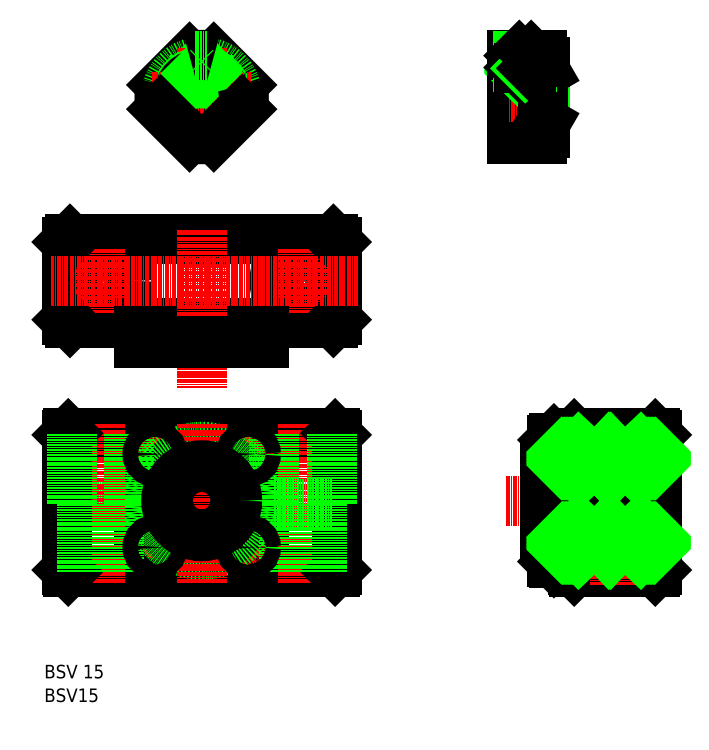
<metadata>
{"format":"dxf","ext":"dxf","renderer":"ezdxf+matplotlib","layout":"modelspace","background":"white","min_lineweight":24,"dpi":150}
</metadata>
<code>
0
SECTION
2
ENTITIES
0
TEXT
8
0
10
-2.388
20
59.87
30
0
40
4
1
BSV 15
0
TEXT
8
0
10
-2.388
20
52.87
30
0
40
4
1
BSV15
0
LINE
8
0
10
4.223
20
189
30
0
11
4.223
21
166
31
0
0
LINE
8
0
10
5.223
20
165
30
0
11
83.22
21
165
31
0
0
LINE
8
0
10
84.22
20
166
30
0
11
84.22
21
189
31
0
0
LINE
8
0
10
83.22
20
190
30
0
11
5.223
21
190
31
0
0
LINE
8
0
10
4.723
20
132.4
30
0
11
83.72
21
132.4
31
0
0
LINE
8
0
10
5.723
20
111.4
30
0
11
22.72
21
111.4
31
0
0
LINE
8
0
10
154
20
131.9
30
0
11
154
21
128.4
31
0
0
LINE
8
0
10
179
20
131.9
30
0
11
179
21
91.95
31
0
0
LINE
8
0
10
154.5
20
132.4
30
0
11
178.5
21
132.4
31
0
0
LINE
8
CENTER
10
44.22
20
192.5
30
0
11
44.22
21
145.9
31
0
0
CIRCLE
8
0
10
14.22
20
177.5
30
0
40
8.5
0
CIRCLE
8
0
10
74.22
20
177.5
30
0
40
8.5
0
CIRCLE
8
0
10
14.22
20
177.5
30
0
40
5.5
0
CIRCLE
8
0
10
74.22
20
177.5
30
0
40
5.5
0
LINE
8
CENTER
10
14.22
20
187
30
0
11
14.22
21
168.1
31
0
0
LINE
8
CENTER
10
74.22
20
187
30
0
11
74.22
21
168.1
31
0
0
LINE
8
0
10
155
20
128.4
30
0
11
174
21
128.4
31
0
0
LINE
8
0
10
155
20
96.45
30
0
11
174
21
96.45
31
0
0
LINE
8
0
10
174
20
128.4
30
0
11
174
21
96.45
31
0
0
LINE
8
CENTER
10
23.72
20
112.4
30
0
11
64.72
21
112.4
31
0
0
LINE
8
0
10
4.723
20
91.45
30
0
11
83.72
21
91.45
31
0
0
LINE
8
0
10
28.16
20
130.9
30
0
11
60.29
21
130.9
31
0
0
LINE
8
0
10
28.16
20
93.95
30
0
11
60.29
21
93.95
31
0
0
LINE
8
0
10
62.72
20
96.39
30
0
11
62.72
21
128.5
31
0
0
LINE
8
0
10
25.72
20
96.39
30
0
11
25.72
21
128.5
31
0
0
ARC
8
0
10
44.22
20
112.4
30
0
40
24.5
50
131
51
139
0
ARC
8
0
10
44.22
20
112.4
30
0
40
24.5
50
221
51
229
0
ARC
8
0
10
44.22
20
112.4
30
0
40
24.5
50
311
51
319
0
ARC
8
0
10
44.22
20
112.4
30
0
40
24.5
50
40.97
51
49.03
0
ARC
8
CENTER
10
44.22
20
112.4
30
0
40
19.5
50
213.2
51
236.8
0
LINE
8
CENTER
10
60.84
20
95.83
30
0
11
55.18
21
101.5
31
0
0
LINE
8
CENTER
10
27.61
20
95.83
30
0
11
33.26
21
101.5
31
0
0
CIRCLE
8
0
10
30.43
20
126.2
30
0
40
4
0
CIRCLE
8
0
10
30.43
20
98.66
30
0
40
4
0
CIRCLE
8
0
10
58.01
20
126.2
30
0
40
4
0
CIRCLE
8
0
10
58.01
20
98.66
30
0
40
4
0
LINE
8
CENTER
10
33.26
20
123.4
30
0
11
27.61
21
129.1
31
0
0
LINE
8
CENTER
10
55.18
20
123.4
30
0
11
60.84
21
129.1
31
0
0
ARC
8
CENTER
10
44.22
20
112.4
30
0
40
19.5
50
303.2
51
326.8
0
ARC
8
CENTER
10
44.22
20
112.4
30
0
40
19.5
50
33.23
51
56.77
0
ARC
8
CENTER
10
44.22
20
112.4
30
0
40
19.5
50
123.2
51
146.8
0
CIRCLE
8
0
10
44.22
20
112.4
30
0
40
14.5
0
CIRCLE
8
0
10
44.22
20
112.4
30
0
40
7.5
0
LINE
8
0
10
4.223
20
189
30
0
11
5.223
21
190
31
0
0
LINE
8
0
10
4.223
20
166
30
0
11
5.223
21
165
31
0
0
LINE
8
0
10
83.22
20
190
30
0
11
84.22
21
189
31
0
0
LINE
8
0
10
84.22
20
166
30
0
11
83.22
21
165
31
0
0
LINE
8
0
10
156
20
96.45
30
0
11
154
21
96.45
31
0
0
LINE
8
0
10
156
20
128.4
30
0
11
154
21
128.4
31
0
0
LINE
8
0
10
146
20
104.9
30
0
11
156
21
104.9
31
0
0
LINE
8
0
10
146
20
119.9
30
0
11
156
21
119.9
31
0
0
LINE
8
0
10
146
20
102.4
30
0
11
156
21
102.4
31
0
0
LINE
8
0
10
146
20
122.4
30
0
11
156
21
122.4
31
0
0
LINE
8
0
10
148
20
126.9
30
0
11
156
21
126.9
31
0
0
LINE
8
CENTER
10
134.4
20
112.5
30
0
11
180.9
21
112.4
31
0
0
LINE
8
0
10
154.5
20
91.45
30
0
11
178.5
21
91.45
31
0
0
LINE
8
0
10
179
20
91.95
30
0
11
178.5
21
91.45
31
0
0
LINE
8
0
10
154
20
91.95
30
0
11
154.5
21
91.45
31
0
0
LINE
8
0
10
146
20
122.4
30
0
11
146
21
102.4
31
0
0
LINE
8
0
10
156
20
119.9
30
0
11
156
21
104.9
31
0
0
LINE
8
0
10
174
20
128.4
30
0
11
174
21
96.45
31
0
0
LINE
8
0
10
156
20
96.45
30
0
11
156
21
104.9
31
0
0
LINE
8
0
10
165
20
96.45
30
0
11
165
21
104.9
31
0
0
LINE
8
0
10
174
20
96.45
30
0
11
174
21
104.9
31
0
0
LINE
8
0
10
156
20
96.45
30
0
11
174
21
96.45
31
0
0
LINE
8
0
10
156
20
104.9
30
0
11
174
21
104.9
31
0
0
LINE
8
0
10
174
20
128.4
30
0
11
174
21
119.9
31
0
0
LINE
8
0
10
165
20
128.4
30
0
11
165
21
119.9
31
0
0
LINE
8
0
10
156
20
119.9
30
0
11
174
21
119.9
31
0
0
LINE
8
0
10
156
20
128.4
30
0
11
156
21
119.9
31
0
0
LINE
8
0
10
174
20
126.9
30
0
11
179
21
126.9
31
0
0
LINE
8
0
10
156
20
128.4
30
0
11
174
21
128.4
31
0
0
LINE
8
0
10
148
20
130.4
30
0
11
148
21
122.4
31
0
0
LINE
8
0
10
148.5
20
130.9
30
0
11
154
21
130.9
31
0
0
LINE
8
0
10
148.5
20
93.95
30
0
11
154
21
93.95
31
0
0
LINE
8
0
10
148
20
102.4
30
0
11
148
21
94.45
31
0
0
LINE
8
0
10
154
20
96.45
30
0
11
154
21
91.95
31
0
0
LINE
8
0
10
25.72
20
159
30
0
11
62.72
21
159
31
0
0
LINE
8
0
10
25.72
20
159
30
0
11
25.72
21
165
31
0
0
LINE
8
0
10
62.72
20
159
30
0
11
62.72
21
165
31
0
0
LINE
8
0
10
28.14
20
159
30
0
11
28.14
21
165
31
0
0
LINE
8
0
10
60.27
20
159
30
0
11
60.27
21
165
31
0
0
LINE
8
0
10
154.5
20
132.4
30
0
11
154
21
131.9
31
0
0
LINE
8
0
10
178.5
20
132.4
30
0
11
179
21
131.9
31
0
0
LINE
8
0
10
148.5
20
130.9
30
0
11
148
21
130.4
31
0
0
LINE
8
0
10
148
20
94.45
30
0
11
148.5
21
93.95
31
0
0
LINE
8
0
10
161
20
91.46
30
0
11
161
21
91.45
31
0
0
LINE
8
0
10
172
20
91.46
30
0
11
172
21
91.45
31
0
0
LINE
8
0
10
178.7
20
126.9
30
0
11
178.7
21
124.1
31
0
0
LINE
8
0
10
178.7
20
126.9
30
0
11
178.7
21
97.95
31
0
0
LINE
8
0
10
174.7
20
126.9
30
0
11
174.7
21
97.95
31
0
0
LINE
8
0
10
178.7
20
97.95
30
0
11
178.7
21
100.7
31
0
0
LINE
8
0
10
150.7
20
126.9
30
0
11
150.7
21
124.1
31
0
0
LINE
8
0
10
150.7
20
126.9
30
0
11
150.7
21
122.4
31
0
0
LINE
8
0
10
154.7
20
126.9
30
0
11
154.7
21
122.4
31
0
0
LINE
8
0
10
150.7
20
97.95
30
0
11
150.7
21
102.4
31
0
0
LINE
8
0
10
154.7
20
102.4
30
0
11
154.7
21
97.95
31
0
0
CIRCLE
8
0
10
44.22
20
112.4
30
0
40
16
0
LINE
8
CENTER
10
166.5
20
96.45
30
0
11
166.5
21
87.45
31
0
0
LINE
8
0
10
161
20
95.47
30
0
11
161
21
91.45
31
0
0
LINE
8
0
10
172
20
95.47
30
0
11
172
21
91.45
31
0
0
LINE
8
CENTER
10
44.22
20
135.3
30
0
11
44.22
21
87.89
31
0
0
LINE
8
CENTER
10
90.57
20
177.5
30
0
11
-0.3742
21
177.5
31
0
0
LINE
8
CENTER
10
14.22
20
135.3
30
0
11
14.22
21
87.89
31
0
0
LINE
8
CENTER
10
74.22
20
135.3
30
0
11
74.22
21
87.89
31
0
0
LINE
8
0
10
4.223
20
131.9
30
0
11
4.223
21
91.95
31
0
0
LINE
8
0
10
4.723
20
132.4
30
0
11
4.223
21
131.9
31
0
0
LINE
8
0
10
4.723
20
91.45
30
0
11
4.223
21
91.95
31
0
0
LINE
8
0
10
84.22
20
131.9
30
0
11
84.22
21
91.95
31
0
0
LINE
8
0
10
83.72
20
132.4
30
0
11
84.22
21
131.9
31
0
0
LINE
8
0
10
84.22
20
91.95
30
0
11
83.72
21
91.45
31
0
0
LINE
8
0
10
22.72
20
111.4
30
0
11
22.72
21
132.4
31
0
0
LINE
8
0
10
5.723
20
111.4
30
0
11
5.723
21
132.4
31
0
0
LINE
8
0
10
19.72
20
111.4
30
0
11
19.72
21
91.45
31
0
0
LINE
8
0
10
8.723
20
111.4
30
0
11
8.723
21
91.45
31
0
0
LINE
8
0
10
82.72
20
111.4
30
0
11
65.72
21
111.4
31
0
0
LINE
8
0
10
65.72
20
111.4
30
0
11
65.72
21
132.4
31
0
0
LINE
8
0
10
82.72
20
111.4
30
0
11
82.72
21
132.4
31
0
0
LINE
8
0
10
68.72
20
111.4
30
0
11
68.72
21
91.45
31
0
0
LINE
8
0
10
79.72
20
111.4
30
0
11
79.72
21
91.45
31
0
0
LINE
8
0
10
174.7
20
101.9
30
0
11
178.7
21
101.9
31
0
0
LINE
8
0
10
174.7
20
122.9
30
0
11
178.7
21
122.9
31
0
0
LINE
8
0
10
150.7
20
101.9
30
0
11
154.7
21
101.9
31
0
0
LINE
8
0
10
150.7
20
122.9
30
0
11
154.7
21
122.9
31
0
0
LINE
8
0
10
148
20
97.95
30
0
11
156
21
97.95
31
0
0
LINE
8
0
10
174
20
97.95
30
0
11
179
21
97.95
31
0
0
LINE
8
0
10
165
20
128.4
30
0
11
156
21
119.9
31
0
0
LINE
8
0
10
156
20
128.4
30
0
11
165
21
119.9
31
0
0
LINE
8
0
10
165
20
119.9
30
0
11
174
21
128.4
31
0
0
LINE
8
0
10
174
20
119.9
30
0
11
165
21
128.4
31
0
0
LINE
8
0
10
165
20
104.9
30
0
11
156
21
96.45
31
0
0
LINE
8
0
10
156
20
104.9
30
0
11
165
21
96.45
31
0
0
LINE
8
0
10
165
20
96.45
30
0
11
174
21
104.9
31
0
0
LINE
8
0
10
174
20
96.45
30
0
11
165
21
104.9
31
0
0
INSERT
8
0
2
*X41
10
0
20
0
30
0
0
INSERT
8
0
2
*X42
10
0
20
0
30
0
0
CIRCLE
8
0
10
44.22
20
112.4
30
0
40
10
0
CIRCLE
8
0
10
44.22
20
112.4
30
0
40
10.5
0
LINE
8
0
10
56.2
20
235.5
30
0
11
47.8
21
243.9
31
0
0
LINE
8
0
10
40.64
20
243.9
30
0
11
32.25
21
235.5
31
0
0
LINE
8
0
10
42.22
20
244.3
30
0
11
42.22
21
238.7
31
0
0
LINE
8
0
10
42.47
20
244.3
30
0
11
42.47
21
238.7
31
0
0
LINE
8
0
10
46.22
20
244.3
30
0
11
46.22
21
238.7
31
0
0
LINE
8
0
10
45.97
20
244.3
30
0
11
45.97
21
238.7
31
0
0
CIRCLE
8
0
10
44.22
20
232
30
0
40
10.5
0
LINE
8
0
10
44.22
20
239.8
30
0
11
44.92
21
240.5
31
0
0
LINE
8
0
10
44.22
20
240.2
30
0
11
44.47
21
240.5
31
0
0
LINE
8
0
10
43.02
20
239.5
30
0
11
44.02
21
240.5
31
0
0
LINE
8
0
10
42.57
20
239.5
30
0
11
43.57
21
240.5
31
0
0
LINE
8
0
10
42.47
20
239.8
30
0
11
43.12
21
240.5
31
0
0
LINE
8
0
10
42.47
20
240.3
30
0
11
42.67
21
240.5
31
0
0
LINE
8
0
10
44.37
20
239.5
30
0
11
45.37
21
240.5
31
0
0
LINE
8
0
10
44.81
20
239.5
30
0
11
45.81
21
240.5
31
0
0
LINE
8
CENTER
10
44.22
20
217.3
30
0
11
44.22
21
246.6
31
0
0
ARC
8
0
10
44.22
20
232
30
0
40
12.5
50
253.4
51
286.6
0
CIRCLE
8
0
10
44.22
20
232
30
0
40
7.5
0
CIRCLE
8
0
10
44.22
20
232
30
0
40
7
0
LINE
8
CENTER
10
58.87
20
232
30
0
11
29.58
21
232
31
0
0
LINE
8
0
10
32.25
20
228.4
30
0
11
40.64
21
220
31
0
0
ARC
8
0
10
44.22
20
232
30
0
40
12.5
50
163.4
51
196.6
0
LINE
8
0
10
42.83
20
238.8
30
0
11
43.47
21
239.5
31
0
0
LINE
8
0
10
42.47
20
238.9
30
0
11
43.02
21
239.5
31
0
0
LINE
8
0
10
44.31
20
239
30
0
11
44.81
21
239.5
31
0
0
LINE
8
0
10
44.74
20
238.9
30
0
11
45.26
21
239.5
31
0
0
LINE
8
0
10
43.36
20
238.9
30
0
11
43.92
21
239.5
31
0
0
LINE
8
0
10
43.92
20
239.5
30
0
11
44.22
21
239.8
31
0
0
LINE
8
0
10
43.47
20
239.5
30
0
11
44.22
21
240.2
31
0
0
LINE
8
0
10
43.86
20
239
30
0
11
44.22
21
239.3
31
0
0
LINE
8
0
10
44.22
20
239.3
30
0
11
44.37
21
239.5
31
0
0
LINE
8
0
10
45.26
20
239.5
30
0
11
45.97
21
240.2
31
0
0
LINE
8
0
10
45.15
20
238.9
30
0
11
45.71
21
239.5
31
0
0
LINE
8
0
10
45.71
20
239.5
30
0
11
45.97
21
239.7
31
0
0
LINE
8
0
10
45.54
20
238.8
30
0
11
45.97
21
239.3
31
0
0
LINE
8
0
10
47.8
20
220
30
0
11
56.2
21
228.4
31
0
0
LINE
8
0
10
49.9
20
222.1
30
0
11
49.9
21
222.1
31
0
0
ARC
8
0
10
44.22
20
232
30
0
40
12.5
50
343.4
51
16.64
0
LINE
8
0
10
52
20
224.2
30
0
11
52
21
224.2
31
0
0
ARC
8
0
10
44.22
20
232
30
0
40
12.5
50
73.36
51
106.6
0
LINE
8
0
10
42.22
20
240.7
30
0
11
46.22
21
240.7
31
0
0
LINE
8
0
10
42.22
20
240.5
30
0
11
46.22
21
240.5
31
0
0
LINE
8
0
10
42.22
20
244.2
30
0
11
46.22
21
244.2
31
0
0
LINE
8
0
10
42.47
20
240.5
30
0
11
42.22
21
240.7
31
0
0
LINE
8
0
10
45.97
20
240.5
30
0
11
46.22
21
240.7
31
0
0
LINE
8
0
10
136
20
244.5
30
0
11
136
21
219.5
31
0
0
LINE
8
0
10
146
20
242.5
30
0
11
146
21
221.5
31
0
0
LINE
8
0
10
138
20
244.5
30
0
11
138
21
239
31
0
0
LINE
8
0
10
142
20
244.5
30
0
11
142
21
239
31
0
0
LINE
8
0
10
141.8
20
244.5
30
0
11
141.8
21
239
31
0
0
LINE
8
0
10
138.3
20
244.5
30
0
11
138.3
21
239
31
0
0
LINE
8
0
10
140
20
239.8
30
0
11
140.7
21
240.5
31
0
0
LINE
8
0
10
140
20
240.2
30
0
11
140.3
21
240.5
31
0
0
LINE
8
0
10
138.8
20
239.5
30
0
11
139.8
21
240.5
31
0
0
LINE
8
0
10
138.4
20
239.5
30
0
11
139.4
21
240.5
31
0
0
LINE
8
0
10
138.3
20
239.8
30
0
11
138.9
21
240.5
31
0
0
LINE
8
0
10
138.3
20
240.3
30
0
11
138.5
21
240.5
31
0
0
LINE
8
0
10
140.2
20
239.5
30
0
11
141.2
21
240.5
31
0
0
LINE
8
0
10
140.6
20
239.5
30
0
11
141.6
21
240.5
31
0
0
LINE
8
CENTER
10
140
20
245
30
0
11
140
21
238
31
0
0
LINE
8
0
10
146
20
239.5
30
0
11
136
21
239.5
31
0
0
LINE
8
0
10
146
20
224.5
30
0
11
136
21
224.5
31
0
0
LINE
8
0
10
145.1
20
239
30
0
11
136
21
239
31
0
0
LINE
8
0
10
145.1
20
225
30
0
11
136
21
225
31
0
0
LINE
8
0
10
136
20
219.5
30
0
11
145
21
219.5
31
0
0
LINE
8
CENTER
10
147
20
232
30
0
11
135
21
232
31
0
0
LINE
8
0
10
138.3
20
239
30
0
11
138.8
21
239.5
31
0
0
LINE
8
0
10
138.3
20
239.4
30
0
11
138.4
21
239.5
31
0
0
LINE
8
0
10
141
20
239.5
30
0
11
141.8
21
240.2
31
0
0
LINE
8
0
10
141.5
20
239.5
30
0
11
141.8
21
239.7
31
0
0
LINE
8
0
10
141.4
20
239
30
0
11
141.8
21
239.3
31
0
0
LINE
8
0
10
140
20
239.3
30
0
11
140.2
21
239.5
31
0
0
LINE
8
0
10
140.1
20
239
30
0
11
140.6
21
239.5
31
0
0
LINE
8
0
10
139.2
20
239
30
0
11
139.7
21
239.5
31
0
0
LINE
8
0
10
139.7
20
239.5
30
0
11
140
21
239.8
31
0
0
LINE
8
0
10
138.8
20
239
30
0
11
139.3
21
239.5
31
0
0
LINE
8
0
10
139.3
20
239.5
30
0
11
140
21
240.2
31
0
0
LINE
8
0
10
139.7
20
239
30
0
11
140
21
239.3
31
0
0
LINE
8
0
10
140.5
20
239
30
0
11
141
21
239.5
31
0
0
LINE
8
0
10
141
20
239
30
0
11
141.5
21
239.5
31
0
0
LINE
8
0
10
145
20
221.5
30
0
11
145
21
219.5
31
0
0
LINE
8
0
10
145
20
221.5
30
0
11
146
21
221.5
31
0
0
LINE
8
0
10
145.1
20
239
30
0
11
145.1
21
225
31
0
0
LINE
8
0
10
145.1
20
225
30
0
11
146
21
224.5
31
0
0
LINE
8
0
10
145.1
20
239
30
0
11
146
21
239.5
31
0
0
LINE
8
0
10
145
20
244.5
30
0
11
136
21
244.5
31
0
0
LINE
8
0
10
138
20
240.7
30
0
11
142
21
240.7
31
0
0
LINE
8
0
10
138
20
244.2
30
0
11
142
21
244.2
31
0
0
LINE
8
0
10
138.3
20
240.5
30
0
11
141.8
21
240.5
31
0
0
LINE
8
0
10
138.3
20
240.5
30
0
11
138
21
240.7
31
0
0
LINE
8
0
10
138
20
244.2
30
0
11
138.3
21
244.5
31
0
0
LINE
8
0
10
140
20
240.4
30
0
11
140
21
240.5
31
0
0
LINE
8
0
10
141.8
20
240.5
30
0
11
142
21
240.7
31
0
0
LINE
8
0
10
142
20
244.2
30
0
11
141.8
21
244.5
31
0
0
LINE
8
0
10
145
20
244.5
30
0
11
145
21
242.5
31
0
0
LINE
8
0
10
146
20
242.5
30
0
11
145
21
242.5
31
0
0
CIRCLE
8
0
10
58.01
20
126.2
30
0
40
2.25
0
CIRCLE
8
0
10
58.01
20
98.66
30
0
40
2.25
0
CIRCLE
8
0
10
30.43
20
98.66
30
0
40
2.25
0
CIRCLE
8
0
10
30.43
20
126.2
30
0
40
2.25
0
ENDSEC
0
EOF

</code>
